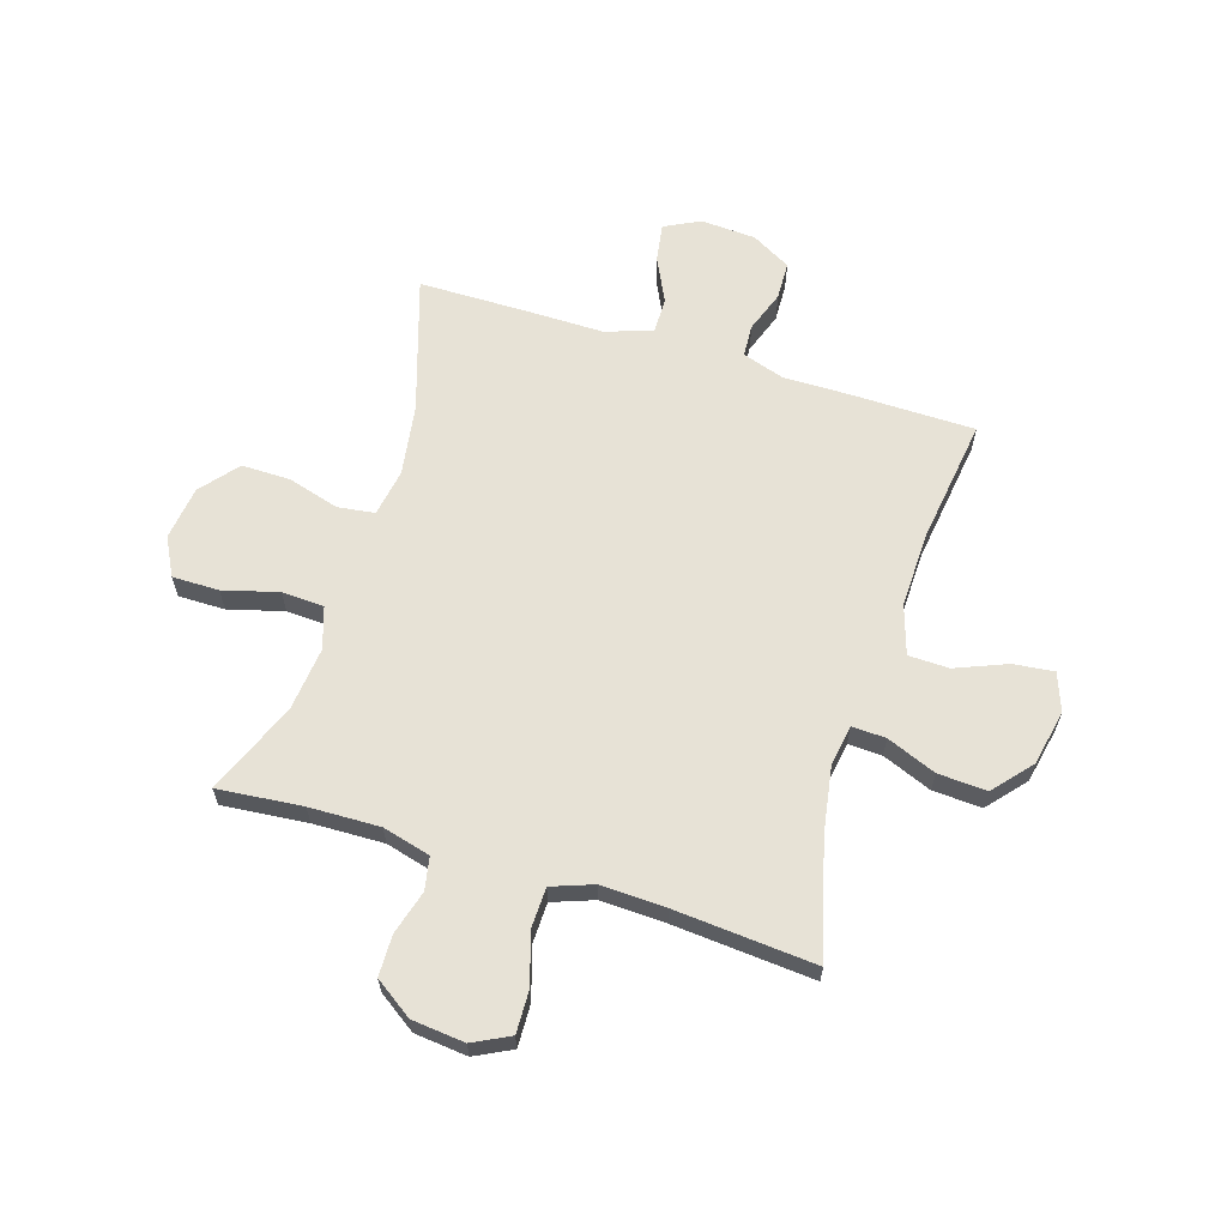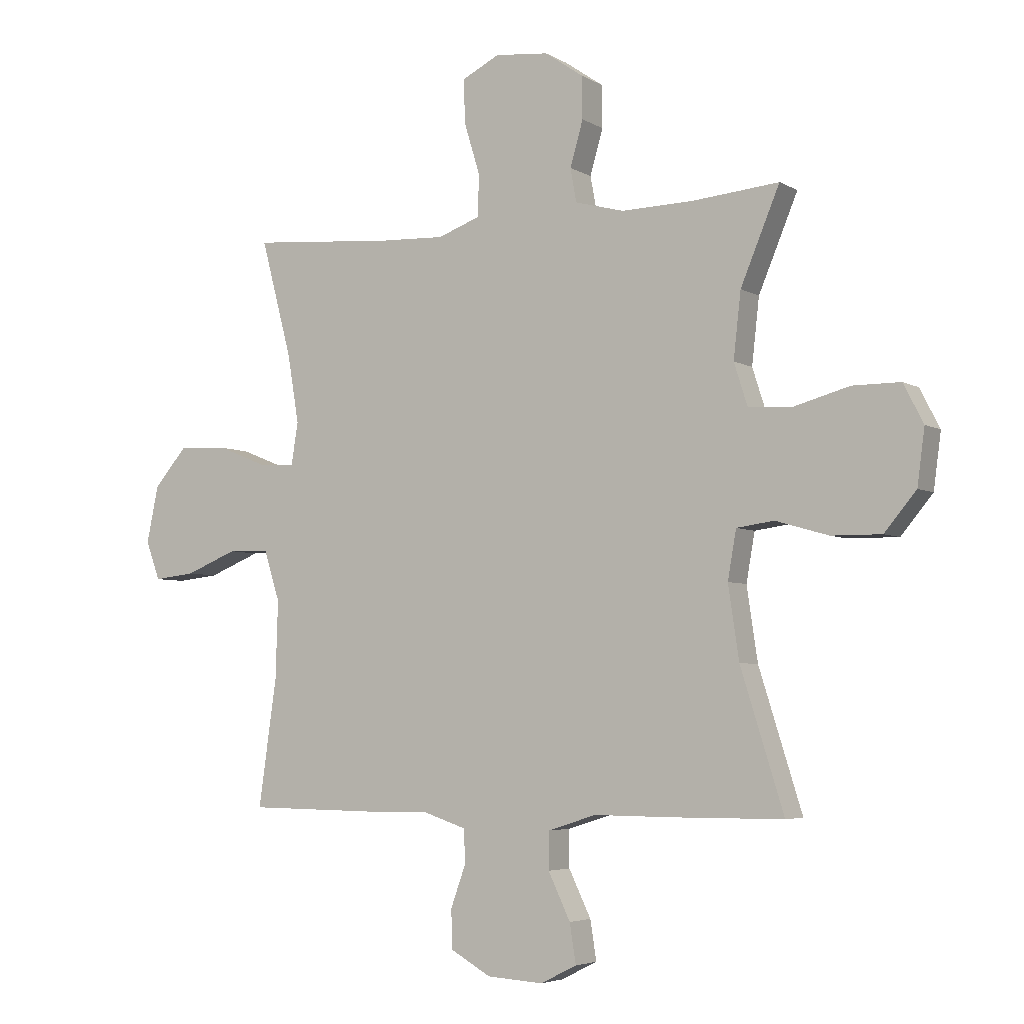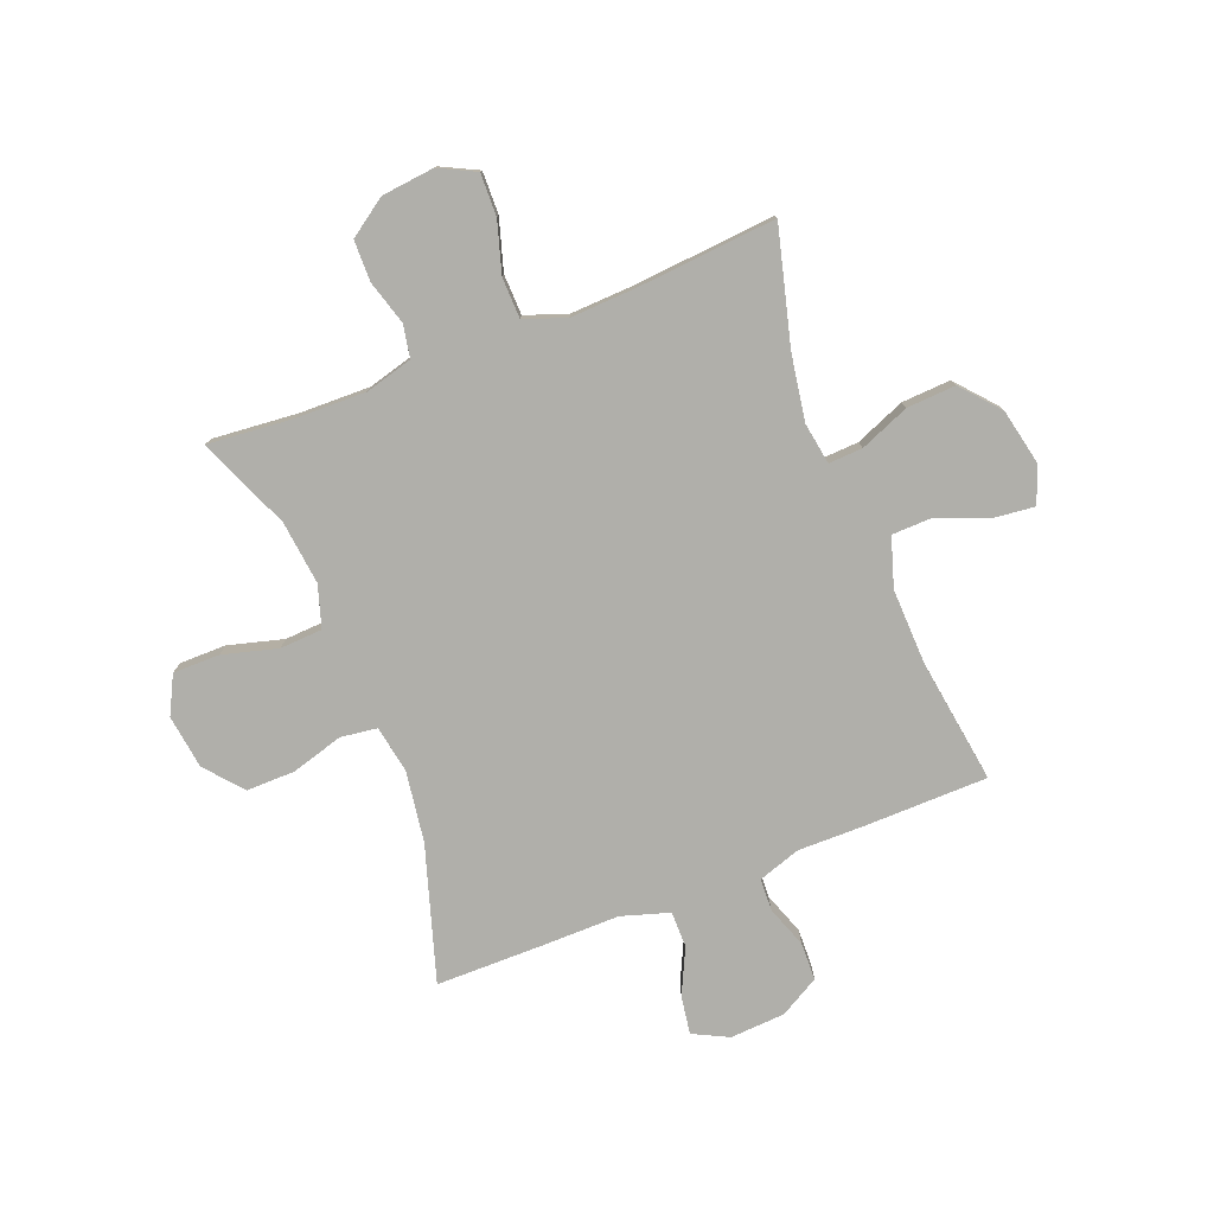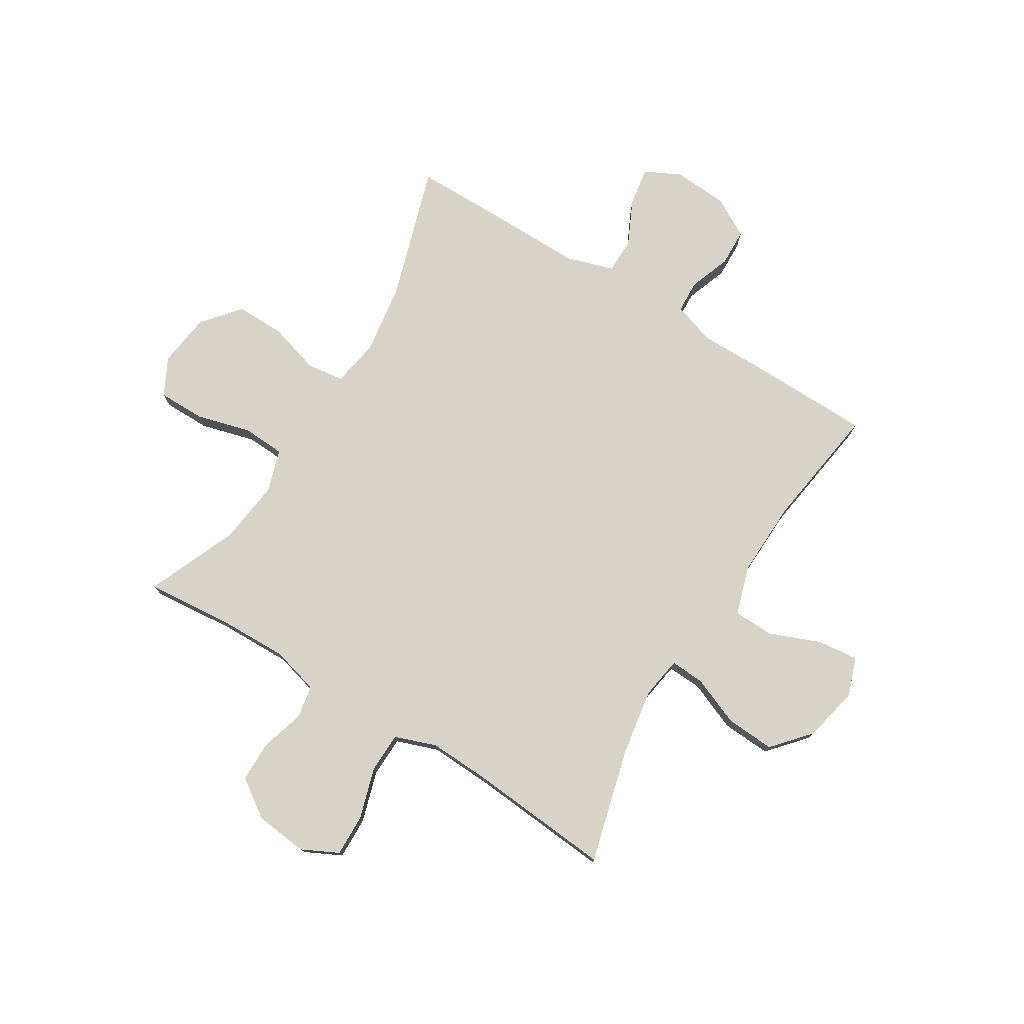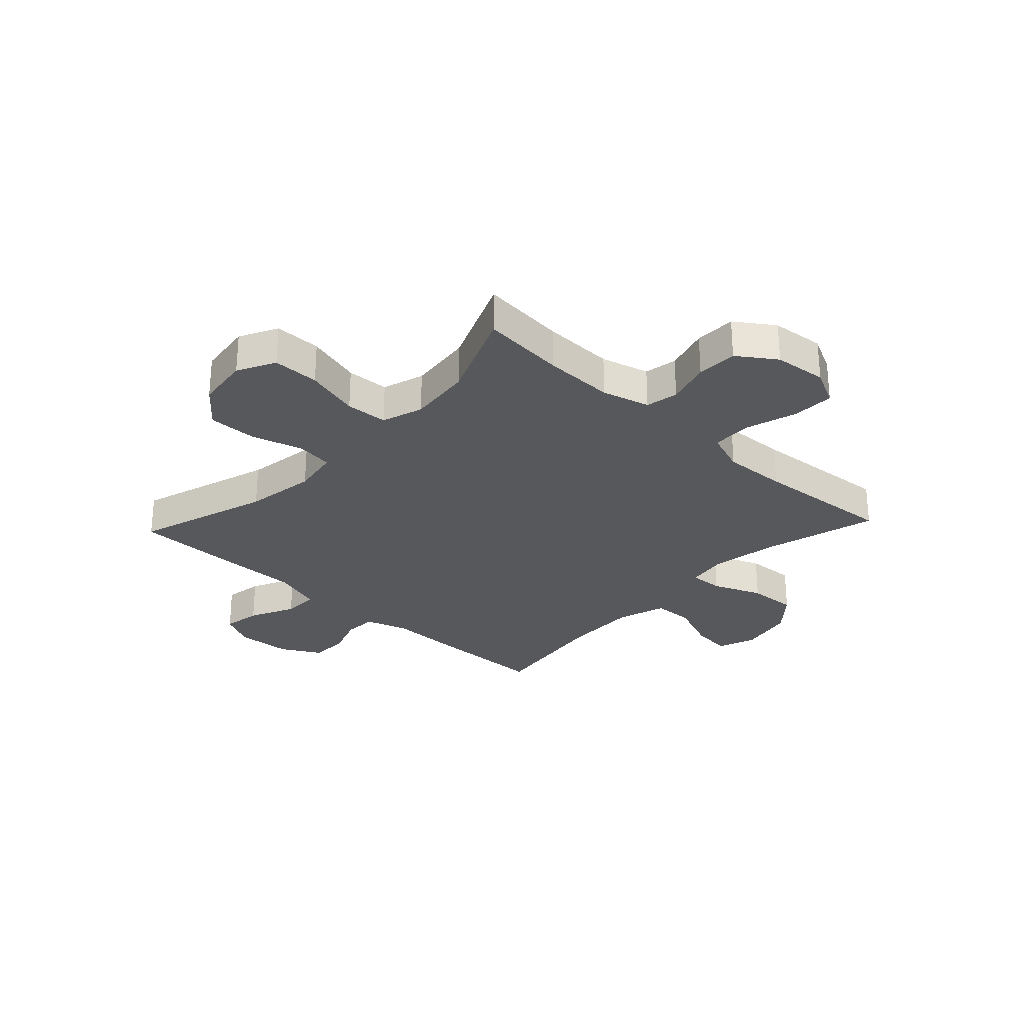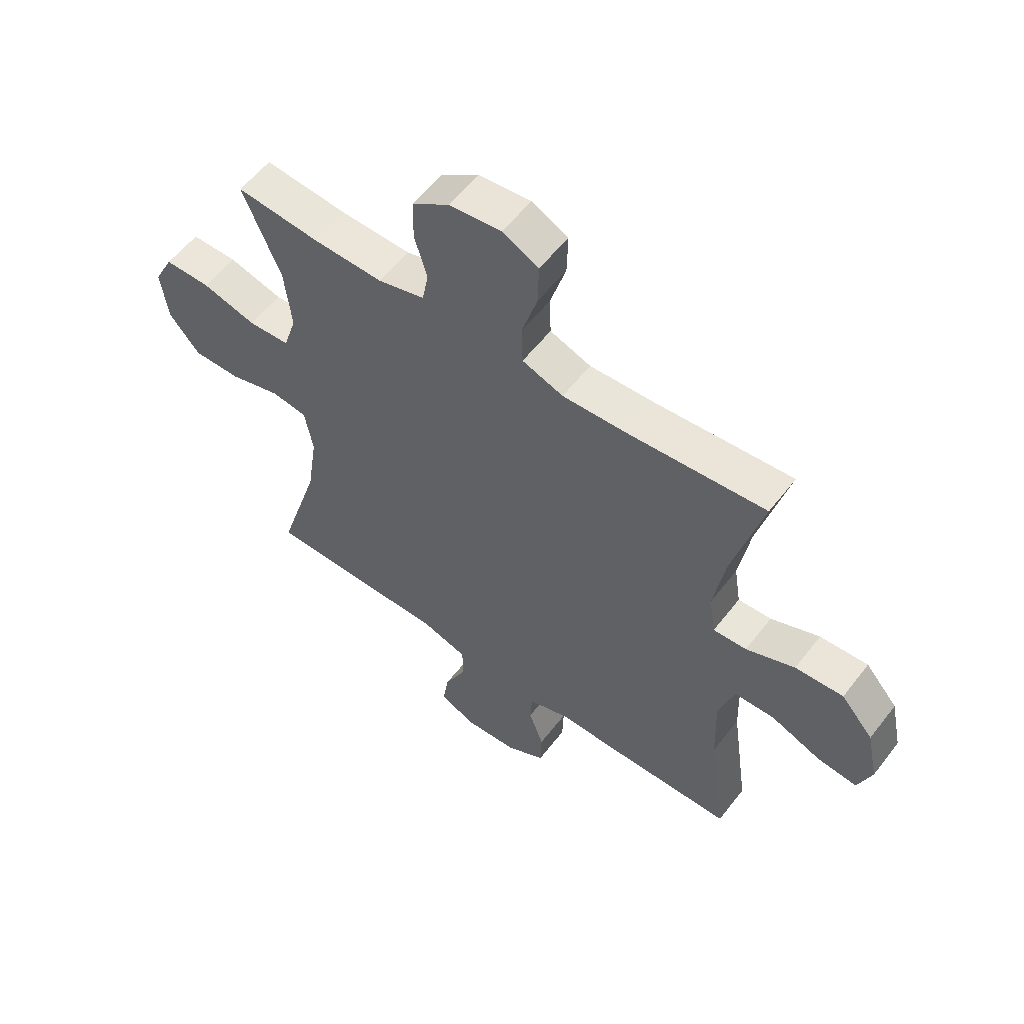
<metadata>
{"format":"obj","ext":"obj","renderer":"f3d","projection":"perspective","resolution":1024,"background":"white","views":[{"elev":63.3,"azim":17.2,"up":"+Y"},{"elev":-4.7,"azim":-149.8,"up":"+Z"},{"elev":-78.0,"azim":21.5,"up":"+Y"},{"elev":76.8,"azim":31.7,"up":"+Y"},{"elev":-28.2,"azim":-43.1,"up":"+Y"},{"elev":56.9,"azim":37.2,"up":"+Z"}]}
</metadata>
<code>
v 0.5 0.07 0.5
v 0.445 0.07 0.293
v 0.425 0.07 0.173
v 0.437 0.07 0.098
v 0.498 0.07 0.101
v 0.587 0.07 0.137
v 0.675 0.07 0.142
v 0.734 0.07 0.074
v 0.755 0.07 -0.026
v 0.73 0.07 -0.094
v 0.657 0.07 -0.086
v 0.565 0.07 -0.049
v 0.492 0.07 -0.051
v 0.464 0.07 -0.139
v 0.468 0.07 -0.275
v 0.5 0.07 -0.5
v 0.275 0.07 -0.503
v 0.158 0.07 -0.502
v 0.082 0.07 -0.527
v 0.079 0.07 -0.585
v 0.106 0.07 -0.66
v 0.104 0.07 -0.728
v 0.033 0.07 -0.768
v -0.066 0.07 -0.774
v -0.13 0.07 -0.742
v -0.119 0.07 -0.673
v -0.08 0.07 -0.592
v -0.08 0.07 -0.527
v -0.166 0.07 -0.5
v -0.301 0.07 -0.501
v -0.5 0.07 -0.5
v -0.424 0.07 -0.258
v -0.405 0.07 -0.13
v -0.42 0.07 -0.045
v -0.486 0.07 -0.036
v -0.579 0.07 -0.063
v -0.667 0.07 -0.064
v -0.723 0.07 0.003
v -0.736 0.07 0.1
v -0.701 0.07 0.168
v -0.617 0.07 0.168
v -0.518 0.07 0.141
v -0.442 0.07 0.145
v -0.418 0.07 0.22
v -0.431 0.07 0.335
v -0.5 0.07 0.5
v -0.347 0.07 0.486
v -0.22 0.07 0.483
v -0.134 0.07 0.506
v -0.123 0.07 0.565
v -0.146 0.07 0.644
v -0.145 0.07 0.718
v -0.077 0.07 0.765
v 0.018 0.07 0.775
v 0.084 0.07 0.742
v 0.082 0.07 0.666
v 0.054 0.07 0.574
v 0.056 0.07 0.501
v 0.131 0.07 0.474
v 0.247 0.07 0.479
v 0.5 0 0.5
v 0.445 0 0.293
v 0.425 0 0.173
v 0.437 0 0.098
v 0.498 0 0.101
v 0.587 0 0.137
v 0.675 0 0.142
v 0.734 0 0.074
v 0.755 0 -0.026
v 0.73 0 -0.094
v 0.657 0 -0.086
v 0.565 0 -0.049
v 0.492 0 -0.051
v 0.464 0 -0.139
v 0.468 0 -0.275
v 0.5 0 -0.5
v 0.275 0 -0.503
v 0.158 0 -0.502
v 0.082 0 -0.527
v 0.079 0 -0.585
v 0.106 0 -0.66
v 0.104 0 -0.728
v 0.033 0 -0.768
v -0.066 0 -0.774
v -0.13 0 -0.742
v -0.119 0 -0.673
v -0.08 0 -0.592
v -0.08 0 -0.527
v -0.166 0 -0.5
v -0.301 0 -0.501
v -0.5 0 -0.5
v -0.424 0 -0.258
v -0.405 0 -0.13
v -0.42 0 -0.045
v -0.486 0 -0.036
v -0.579 0 -0.063
v -0.667 0 -0.064
v -0.723 0 0.003
v -0.736 0 0.1
v -0.701 0 0.168
v -0.617 0 0.168
v -0.518 0 0.141
v -0.442 0 0.145
v -0.418 0 0.22
v -0.431 0 0.335
v -0.5 0 0.5
v -0.347 0 0.486
v -0.22 0 0.483
v -0.134 0 0.506
v -0.123 0 0.565
v -0.146 0 0.644
v -0.145 0 0.718
v -0.077 0 0.765
v 0.018 0 0.775
v 0.084 0 0.742
v 0.082 0 0.666
v 0.054 0 0.574
v 0.056 0 0.501
v 0.131 0 0.474
v 0.247 0 0.479
f 55 56 57
f 54 55 57
f 53 54 57
f 52 53 57
f 51 52 57
f 50 51 57
f 49 50 57 58
f 48 49 58 59
f 45 46 47
f 47 48 59
f 45 47 59
f 44 45 59
f 40 41 42
f 39 40 42
f 38 39 42
f 37 38 42
f 36 37 42
f 35 36 42
f 34 35 42 43
f 44 59 60
f 43 44 60
f 34 43 60
f 33 34 60
f 29 30 31 32
f 25 26 27
f 24 25 27
f 23 24 27
f 22 23 27
f 21 22 27
f 20 21 27
f 19 20 27 28
f 60 1 2
f 33 60 2
f 32 33 2
f 29 32 2
f 28 29 2
f 19 28 2
f 18 19 2
f 10 11 12
f 9 10 12
f 8 9 12
f 7 8 12
f 6 7 12
f 5 6 12
f 4 5 12 13
f 17 18 2 3
f 15 16 17
f 17 3 4
f 15 17 4
f 14 15 4
f 4 13 14
f 117 116 115
f 117 115 114
f 117 114 113
f 117 113 112
f 117 112 111
f 117 111 110
f 118 117 110 109
f 119 118 109 108
f 107 106 105
f 119 108 107
f 119 107 105
f 119 105 104
f 102 101 100
f 102 100 99
f 102 99 98
f 102 98 97
f 102 97 96
f 102 96 95
f 103 102 95 94
f 120 119 104
f 120 104 103
f 120 103 94
f 120 94 93
f 92 91 90 89
f 87 86 85
f 87 85 84
f 87 84 83
f 87 83 82
f 87 82 81
f 87 81 80
f 88 87 80 79
f 62 61 120
f 62 120 93
f 62 93 92
f 62 92 89
f 62 89 88
f 62 88 79
f 62 79 78
f 72 71 70
f 72 70 69
f 72 69 68
f 72 68 67
f 72 67 66
f 72 66 65
f 73 72 65 64
f 63 62 78 77
f 77 76 75
f 64 63 77
f 64 77 75
f 64 75 74
f 74 73 64
f 1 61 62 2
f 2 62 63 3
f 3 63 64 4
f 4 64 65 5
f 5 65 66 6
f 6 66 67 7
f 7 67 68 8
f 8 68 69 9
f 9 69 70 10
f 10 70 71 11
f 11 71 72 12
f 12 72 73 13
f 13 73 74 14
f 14 74 75 15
f 15 75 76 16
f 16 76 77 17
f 17 77 78 18
f 18 78 79 19
f 19 79 80 20
f 20 80 81 21
f 21 81 82 22
f 22 82 83 23
f 23 83 84 24
f 24 84 85 25
f 25 85 86 26
f 26 86 87 27
f 27 87 88 28
f 28 88 89 29
f 29 89 90 30
f 30 90 91 31
f 31 91 92 32
f 32 92 93 33
f 33 93 94 34
f 34 94 95 35
f 35 95 96 36
f 36 96 97 37
f 37 97 98 38
f 38 98 99 39
f 39 99 100 40
f 40 100 101 41
f 41 101 102 42
f 42 102 103 43
f 43 103 104 44
f 44 104 105 45
f 45 105 106 46
f 46 106 107 47
f 47 107 108 48
f 48 108 109 49
f 49 109 110 50
f 50 110 111 51
f 51 111 112 52
f 52 112 113 53
f 53 113 114 54
f 54 114 115 55
f 55 115 116 56
f 56 116 117 57
f 57 117 118 58
f 58 118 119 59
f 59 119 120 60
f 60 120 61 1

</code>
